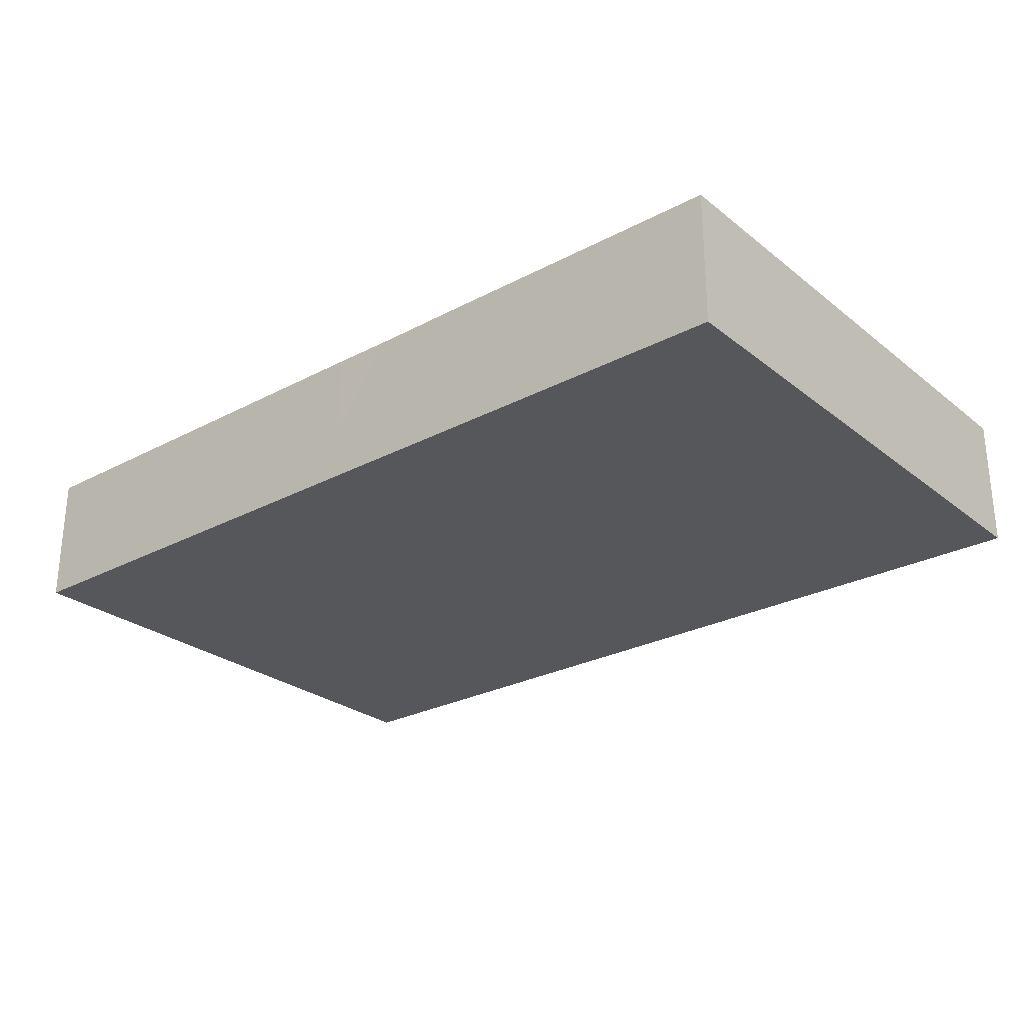
<metadata>
{"format":"obj","ext":"obj","renderer":"f3d","projection":"perspective","resolution":1024,"background":"white","views":[{"elev":-26.8,"azim":-140.5,"up":"+Z"}]}
</metadata>
<code>
v -0.07552 -0.04668 -0.01136
v -0.07552 -0.04668 0.01136
v -0.07552 0.04668 -0.01136
v -0.07552 0.04668 0.01136
v 0.07552 -0.04668 -0.01136
v 0.07552 -0.04668 0.01136
v 0.07552 0.04668 -0.01136
v 0.07552 0.04668 0.01136
v -0.0128 0.04668 0.002721
v 0.01235 0.04668 0.004349
v 0.06551 0.007615 -0.01136
v 0.07552 0.03959 0.0007514
v 0.003292 -0.01377 -0.01136
v -0.05635 0.02263 -0.01136
v 0.07552 -0.04668 0
v -0.06443 -0.03509 -0.01136
v -0.06443 -0.02273 -0.01136
v -0.06443 -0.01037 -0.01136
v -0.06443 0.001991 -0.01136
v -0.06443 0.01435 -0.01136
v -0.0154 0.03993 0.01136
v 0.06433 -0.02064 -0.01136
v -0.06443 0.02671 -0.01136
v -0.05236 -0.03509 -0.01136
v -0.052 -0.02327 -0.01136
v -0.05202 -0.01103 -0.01136
v -0.05236 0.001991 -0.01136
v -0.05254 0.01423 -0.01136
v -0.05236 0.03908 -0.01136
v -0.04029 -0.03509 -0.01136
v -0.03975 -0.02341 -0.01136
v -0.04029 -0.01037 -0.01136
v -0.04029 0.001991 -0.01136
v -0.04029 0.01435 -0.01136
v -0.04029 0.02671 -0.01136
v -0.04827 0.0309 -0.01136
v -0.02725 -0.03554 -0.01136
v -0.02775 -0.0234 -0.01136
v -0.02823 -0.01037 -0.01136
v -0.02823 0.001991 -0.01136
v -0.02861 0.02631 -0.01136
v -0.01616 -0.03509 -0.01136
v -0.01555 -0.02338 -0.01136
v -0.06848 0.03871 0.01136
v -0.01616 -0.01037 -0.01136
v -0.01616 0.001991 -0.01136
v -0.02475 0.01688 -0.01136
v -0.00409 -0.03509 -0.01136
v -0.00409 -0.02273 -0.01136
v -0.005059 -0.00571 -0.01136
v -0.00409 0.01435 -0.01136
v 0.007977 -0.03509 -0.01136
v 0.007977 -0.02273 -0.01136
v -9.416e-05 0.005717 -0.01136
v 0.02005 -0.03509 -0.01136
v 0.0204 -0.02346 -0.01136
v 0.02005 -0.01037 -0.01136
v 0.01207 -0.006181 -0.01136
v 0.01195 0.001703 -0.01136
v 0.03236 -0.03403 -0.01136
v -0.07552 -0.001596 8.674e-19
v -0.05597 -0.04668 8.674e-19
v 0.03211 -0.01037 -0.01136
v 0.01963 0.04668 0.001471
v -0.01016 -0.01497 -0.01136
v 0.04418 -0.03509 -0.01136
v 0.04669 -0.02439 -0.01136
v 0.03649 -0.01975 -0.01136
v 0.05625 -0.02273 -0.01136
v 0.06034 -0.0309 -0.01136
v 0.03416 0.001991 -0.01136
v 0.0655 -0.04668 -0.01136
v -0.07552 0.03669 -0.01136
v 0.07552 0.03669 -0.01136
v 0.07552 -0.03124 -0.005
v 0.05618 0.03537 -0.01136
v 0.07552 -0.03093 0.004273
v -0.00759 -0.03933 0.01136
v 0.02978 -0.03913 0.01136
v 0.006161 0.04029 0.01136
v 0.0181 0.03879 0.01136
v 0.00704 -0.03809 0.01136
v 0.01853 -0.038 0.01136
v 0.07552 -0.006181 -0.003273
v -0.03595 0.03869 -0.01136
v -0.01466 0.03754 -0.01136
v -0.01186 0.02701 -0.01136
v 0.007977 0.01435 -0.01136
v 0.007977 0.02671 -0.01136
v 0.007977 0.03908 -0.01136
v 0.01964 0.006608 -0.01136
v 0.02005 0.01435 -0.01136
v 0.01983 0.02596 -0.01136
v 0.01976 0.03916 -0.01136
v 0.03211 0.01435 -0.01136
v 0.03248 0.02598 -0.01136
v -0.07552 -0.03963 -0.003757
v 0.06589 0.04668 -0.01136
v 0.06589 0.02671 -0.01136
v 0.03207 0.03848 -0.01136
v -0.07552 0.03719 0.01136
v -0.07552 0.03624 0.004065
v -0.04224 0.04668 0.004162
v 0.04538 0.001136 -0.01136
v 0.04411 0.01357 -0.01136
v 0.04435 0.02675 -0.01136
v 0.04511 0.03775 -0.01136
v -0.06739 -0.04668 -0.003787
v 0.04885 -0.01016 -0.01136
v 0.05625 -0.006181 -0.01136
v 0.05517 0.002415 -0.01136
v 0.05625 0.01435 -0.01136
v 0.05602 0.02587 -0.01136
v 0.07552 0.006307 0.01136
v -0.05428 0.03792 0.01136
v 0.06534 -0.04668 0.01136
v 0.06832 -0.01037 -0.01136
v 0.03365 0.01594 0.01136
v 0.06832 0.03908 -0.01136
v 0.07552 -0.01854 -0.01136
v 0.07552 -0.005549 -0.01136
v 0.07552 0.006181 -0.01136
v 0.07552 0.01854 -0.01136
v 0.07552 0.02671 -0.01136
v -0.06832 -0.03908 0.01136
v -0.06034 -0.0309 0.01136
v -0.04848 -0.02693 0.01136
v -0.0366 -0.03071 0.01136
v -0.03652 -0.01922 0.01136
v -0.03209 -0.01309 0.01136
v -0.02414 -0.0309 0.01136
v -0.02425 -0.01965 0.01136
v -0.0203 -0.01224 0.01136
v 0.07552 0.01266 -0.00116
v -0.01207 -0.0309 0.01136
v -0.02883 0.04668 0.002278
v 0.05268 -0.04668 -0.001988
v -0.01207 -0.006181 0.01136
v -0.001108 -0.03055 0.01136
v 0 -0.01854 0.01136
v 0 0.006181 0.01136
v 0.01204 -0.03041 0.01136
v 0.01207 -0.01854 0.01136
v 0.01207 -0.006181 0.01136
v 0.025 -0.03087 0.01136
v 0.02414 -0.01854 0.01136
v 0.02408 -0.006071 0.01136
v 0.02414 0.01854 0.01136
v 0.0362 -0.0309 0.01136
v 0.0362 -0.01854 0.01136
v 0.0355 0.007007 0.01136
v -0.0335 -0.04668 8.674e-19
v 0.04029 0.02273 0.01136
v 0.03601 0.031 0.01136
v 0.04825 -0.03009 0.01136
v 0.04827 -0.01854 0.01136
v 0.04827 0.006181 0.01136
v 0.04909 0.0204 0.01136
v 0.04827 0.0309 0.01136
v 0.06175 -0.03284 0.01136
v 0.06017 -0.01784 0.01136
v 0.06034 -0.006181 0.01136
v 0.06147 0.005763 0.01136
v 0.06021 0.01753 0.01136
v 0.06034 0.03509 0.01136
v 0.06912 -0.03241 0.01136
v 0.07552 -0.01854 -0.002295
v -0.07552 -0.009323 -0.003811
v -0.07552 0.02771 0.003273
v -0.07552 0.03144 -0.004816
v 0.003491 -0.001949 -0.01136
v -0.004462 0.03845 0.01136
v 0.07549 -0.03704 0.01136
v -0.07552 -0.03124 -0.01136
v -0.07552 -0.02373 -0.01136
v -0.07552 -0.01037 -0.01136
v -0.07552 0.002599 -0.01136
v -0.07552 0.01435 -0.01136
v -0.07552 0.02671 -0.01136
v -0.06317 -0.04668 0.003951
v -0.01429 -0.04668 0.002888
v 0.06793 0.01089 0.01136
v -0.007699 -0.04668 0.007196
v 0.02073 -0.04668 0.002252
v -0.06998 -0.01705 -0.01136
v 0.03409 -0.04668 0.003552
v 0.0456 -0.04668 0.002136
v 0.06292 -0.03991 -0.01136
v 0.01363 -0.04179 -0.01136
v -0.0606 -0.04668 -0.01136
v -0.04853 -0.04668 -0.01136
v -0.04105 -0.04668 -0.01136
v -0.02439 -0.04668 -0.01136
v -0.01616 -0.04668 -0.01136
v -0.00409 -0.04668 -0.01136
v 0.007217 -0.04668 -0.01136
v 0.02005 -0.04668 -0.01136
v 0.03135 -0.04668 -0.01136
v 0.04342 -0.04668 -0.01136
v 0.05549 -0.04668 -0.01136
v -0.07552 -0.03352 0.003277
v -0.07552 -0.04668 0.002402
v -0.06768 -0.02636 0.01136
v 0.03815 -0.02891 -0.01136
v 0.03939 -0.004806 -0.01136
v 0.03736 0.0321 -0.01136
v -0.06832 0.01037 0.01136
v 0.03017 -0.01236 0.01136
v -0.06832 0.01854 0.01136
v 0.06705 0.0007822 0.01136
v -0.06019 -0.0173 0.01136
v -0.06021 -0.005445 0.01136
v -0.06034 0.006181 0.01136
v -0.06048 0.01781 0.01136
v -0.0605 0.0308 0.01136
v -0.0487 -0.01861 0.01136
v -0.04309 -0.01347 0.01136
v -0.04827 -0.006181 0.01136
v -0.04827 0.006181 0.01136
v -0.04898 0.01849 0.01136
v -0.01091 -0.02971 -0.01136
v 0.02715 -0.02881 -0.01136
v -0.04966 0.02986 0.01136
v 0.03815 0.02053 -0.01136
v 0.04439 -0.03773 0.01136
v 0.06715 -0.02303 0.01136
v -0.03895 -0.006949 0.01136
v 0.02608 0.02053 -0.01136
v -0.0362 0.006181 0.01136
v -0.02005 -0.001991 0.01136
v -0.02414 0.006181 0.01136
v -0.02414 0.01854 0.01136
v -0.02414 0.0309 0.01136
v -0.02372 0.04129 0.01136
v -0.01155 0.006225 0.01136
v -0.01207 0.01854 0.01136
v -0.01207 0.0309 0.01136
v 0.000873 0.0185 0.01136
v 0 0.0309 0.01136
v -0.03426 -0.02891 -0.01136
v -0.03426 -0.01655 -0.01136
v -0.03426 -0.00419 -0.01136
v 0.01209 0.03138 0.01136
v -0.009526 0.009187 -0.01136
v 0.04124 0.01359 0.01136
v -0.04129 0.03758 0.01136
v 0.02414 0.0309 0.01136
v -0.03017 0.03708 0.01136
v -0.006464 0.01273 0.01136
v -0.07552 0.005203 0.01136
v -0.07552 0.01535 0.01136
v -0.02219 -0.02891 -0.01136
v -0.07552 0.02771 0.01136
v -0.02219 -0.01655 -0.01136
v -0.07552 -0.03219 0.01136
v -0.02219 -0.00419 -0.01136
v -0.07552 -0.02173 0.01136
v -0.02211 0.03223 -0.01136
v 0.001944 -0.02891 -0.01136
v -0.07552 -0.01038 0.01136
v -0.03017 -0.02472 0.01136
v 0.07552 -0.02879 0.01136
v 0.07552 -0.01866 0.01136
v 0.07552 -0.01037 0.01136
v 0.07552 -0.002988 0.01136
v 0.07552 0.0156 0.01136
v 0.07552 0.02379 0.01136
v 0.07552 0.03095 0.01136
v -0.06018 0.04668 -0.002639
v -0.05982 0.04668 0.00542
v -0.04827 0.04668 -0.003034
v -0.05839 -0.02891 -0.01136
v -0.05839 -0.01655 -0.01136
v -0.05839 -0.00419 -0.01136
v -0.05777 0.03413 -0.01136
v -0.04633 -0.02891 -0.01136
v -0.04633 -0.01655 -0.01136
v -0.04633 -0.00419 -0.01136
v -0.03426 0.008172 -0.01136
v 0.002634 0.02113 -0.01136
v 0.01401 -0.02891 -0.01136
v 0.01401 -0.01655 -0.01136
v -0.03816 0.04668 -0.003178
v 0.06264 -0.001685 -0.01136
v 0.0181 -0.01236 0.01136
v 0.01794 0.000359 0.01136
v -0.0543 -0.01236 0.01136
v -0.0543 -6.939e-18 0.01136
v -0.04224 0.01236 0.01136
v -0.03017 0.01236 0.01136
v 0.006034 0.02472 0.01136
v -0.02035 0.04668 0.004882
v 0.0006083 0.04668 -0.003509
v 0.004305 0.04668 0.004735
v -0.02113 0.008608 -0.01136
v 0.01401 0.02053 -0.01136
v -0.05397 -0.03621 0.01136
v 0.02502 0.04668 -0.004208
v -0.01753 -0.03759 0.01136
v 0.006034 -0.02472 0.01136
v -0.05839 0.008172 -0.01136
v -0.04633 0.008172 -0.01136
v 0.03953 0.04668 0.00677
v 0.04957 0.01989 -0.01136
v -0.0543 0.01236 0.01136
v -0.05939 0.04668 -0.01136
v 0.05286 0.04668 0.01136
v 0.06034 0.04668 0.01136
v -0.07552 0.04668 0.003273
v -0.06158 0.04668 0.01136
v -0.05051 0.04668 0.01136
v -0.0362 0.04668 0.01136
v -0.02638 0.04668 0.01136
v -0.009509 0.04658 0.01136
v 0 0.04668 0.01136
v 0.01252 0.04668 0.01136
v 0.05021 0.008172 -0.01136
v 0.02419 0.04668 0.01136
v 0.0535 0.0003624 0.01136
v 0.03536 0.04668 0.01136
v 0.0543 -0.03708 0.01136
v 0.05441 -0.02461 0.01136
v 0.0543 0.01236 0.01136
v -0.04815 0.02197 -0.01136
v -0.01073 -0.04165 -0.01136
v -0.01245 0.04668 -0.01136
v 0.01169 0.04668 -0.01136
v 0.02812 -0.02064 -0.01136
v -0.02812 -0.004086 0.01136
v 0.05226 -0.033 -0.01136
v -0.03272 -0.04668 -0.01136
v 0.0516 0.04668 -0.003034
v -0.004988 0.02321 -0.01136
v 0.05892 -0.01358 -0.01136
v 0.06135 0.04668 -0.001264
v -0.06744 0.04668 -0.0005949
v -0.05045 0.04668 -0.01136
v -0.04029 0.04668 -0.01136
v -0.02823 0.04668 -0.01136
v 0.04393 0.04668 0.01136
v -0.02081 0.04668 -0.01136
v -0.07552 0.01211 0.0002147
v -0.004313 0.04668 -0.01134
v 0.00333 0.04668 -0.01136
v 0.02005 0.04668 -0.01136
v 0.03211 0.04668 -0.01136
v 0.04418 0.04668 -0.01136
v 0.05625 0.04668 -0.01136
v 0.03777 -0.04088 -0.01136
v 0.0257 -0.04088 -0.01136
v 0.001563 -0.04088 -0.01136
v 0.04983 -0.04088 -0.01136
v -0.04452 0.03705 -0.01136
v -0.06746 0.04668 -0.01136
v -0.04386 -0.04668 -6.75e-05
v 0.07552 0 0.001749
v 0.07552 0.02632 0.001262
v -0.05863 -0.04668 0.01136
v -0.04656 -0.04668 0.01136
v -0.02414 -0.04668 0.01136
v -0.01253 -0.04668 0.01136
v -0.001601 -0.04668 0.01136
v 0.01207 -0.04668 0.01136
v 0.0243 -0.04668 0.01136
v 0.03555 -0.04668 0.01136
v 0.07552 -0.03879 -0.01136
v 0.04829 -0.04668 0.01136
v 0.05701 -0.04668 0.01136
v 0.03891 -0.04668 -0.001868
v 0.04557 0.04668 0.001868
v 0.01477 -0.04668 -0.001868
v -0.06793 0.02931 0.01136
v -0.07552 -0.03896 -0.01136
v 0.03249 0.04668 -0.004265
v -0.03183 -0.04668 0.01136
v 0.06793 0.04668 0.01136
v -0.06793 -0.04668 0.01136
v -0.06806 -0.04668 -0.01136
v 0.07552 0.03929 0.01136
v -0.07552 0.02085 0.006165
v -0.07552 -0.02273 -0.004043
v 0.02816 0.007594 -0.01136
v -0.07552 0.04668 -0.004043
v -0.01747 0.04668 -0.001764
v 0.04199 -0.0142 -0.01136
v -0.06626 0.001429 0.01136
v 0.001285 0.03513 -0.01136
v -0.0181 0.02263 -0.01136
v -0.07552 -0.03943 0.01136
v -0.02401 -0.04668 0.0007455
v 0.006875 0.01109 0.01136
v 0.01774 0.009806 0.01136
v -0.006783 -0.04668 -0.001324
v 0.003903 -0.04668 -0.001688
v -0.0362 0.02472 0.01136
v -0.01834 -0.04668 -0.004751
f 1 202 97
f 1 97 373
f 1 108 202
f 1 378 108
f 1 373 378
f 2 377 125
f 2 125 389
f 2 202 377
f 2 389 202
f 3 354 73
f 3 73 383
f 3 383 354
f 4 101 44
f 4 44 310
f 4 102 101
f 4 309 102
f 4 336 309
f 4 310 336
f 5 15 72
f 5 366 15
f 5 72 366
f 6 116 15
f 6 15 173
f 6 173 116
f 7 376 8
f 7 8 379
f 7 12 74
f 7 379 12
f 7 74 119
f 7 119 98
f 7 98 335
f 7 335 376
f 8 376 379
f 9 292 313
f 9 384 292
f 9 314 293
f 9 293 326
f 9 313 314
f 9 326 384
f 10 316 64
f 10 64 327
f 10 293 294
f 10 327 293
f 10 294 316
f 11 112 99
f 11 99 123
f 11 111 112
f 11 284 111
f 11 122 121
f 11 121 284
f 11 123 122
f 12 357 74
f 12 268 357
f 12 379 268
f 13 53 49
f 13 49 65
f 13 65 50
f 13 50 171
f 13 282 53
f 13 171 58
f 13 58 282
f 14 28 20
f 14 20 178
f 14 178 23
f 14 23 275
f 14 324 28
f 14 275 36
f 14 36 324
f 15 116 72
f 15 366 173
f 16 175 17
f 16 17 272
f 16 24 190
f 16 272 24
f 16 174 175
f 16 378 174
f 16 190 378
f 17 25 272
f 17 273 25
f 17 175 185
f 17 185 273
f 18 176 19
f 18 19 274
f 18 26 273
f 18 274 26
f 18 185 176
f 18 273 185
f 19 177 20
f 19 20 301
f 19 27 274
f 19 301 27
f 19 176 177
f 20 28 301
f 20 177 178
f 21 237 172
f 21 172 314
f 21 234 233
f 21 233 237
f 21 313 234
f 21 314 313
f 22 70 69
f 22 69 334
f 22 366 70
f 22 117 120
f 22 334 117
f 22 120 366
f 23 179 73
f 23 73 275
f 23 178 179
f 24 272 25
f 24 25 276
f 24 30 191
f 24 276 30
f 24 191 190
f 25 273 26
f 25 26 277
f 25 31 276
f 25 277 31
f 26 274 27
f 26 27 278
f 26 32 277
f 26 278 32
f 27 301 28
f 27 28 302
f 27 33 278
f 27 302 33
f 28 34 302
f 28 324 34
f 29 36 275
f 29 353 36
f 29 275 306
f 29 306 337
f 29 337 338
f 29 338 353
f 30 31 240
f 30 276 31
f 30 240 37
f 30 37 331
f 30 192 191
f 30 331 192
f 31 32 241
f 31 277 32
f 31 38 240
f 31 241 38
f 32 33 242
f 32 278 33
f 32 39 241
f 32 242 39
f 33 34 279
f 33 302 34
f 33 40 242
f 33 279 40
f 34 35 47
f 34 324 35
f 34 47 279
f 35 324 36
f 35 36 353
f 35 41 47
f 35 85 41
f 35 353 85
f 37 240 38
f 37 38 252
f 37 42 193
f 37 252 42
f 37 193 331
f 38 241 39
f 38 39 254
f 38 43 252
f 38 254 43
f 39 242 40
f 39 40 256
f 39 45 254
f 39 256 45
f 40 46 256
f 40 295 46
f 40 279 295
f 41 388 47
f 41 85 258
f 41 258 388
f 42 43 221
f 42 252 43
f 42 221 48
f 42 48 325
f 42 194 193
f 42 325 194
f 43 45 65
f 43 254 45
f 43 65 49
f 43 49 221
f 44 101 372
f 44 215 310
f 44 372 215
f 45 46 50
f 45 256 46
f 45 50 65
f 46 244 50
f 46 295 244
f 47 244 295
f 47 388 244
f 47 295 279
f 48 221 49
f 48 49 259
f 48 259 52
f 48 52 351
f 48 195 325
f 48 351 195
f 49 53 259
f 50 54 171
f 50 244 54
f 51 88 54
f 51 54 244
f 51 280 88
f 51 244 333
f 51 333 280
f 52 259 53
f 52 53 281
f 52 55 189
f 52 281 55
f 52 189 196
f 52 196 351
f 53 56 281
f 53 282 56
f 54 91 59
f 54 59 171
f 54 88 91
f 55 56 222
f 55 281 56
f 55 222 60
f 55 60 350
f 55 197 189
f 55 350 197
f 56 282 57
f 56 57 328
f 56 328 222
f 57 58 91
f 57 282 58
f 57 91 63
f 57 63 328
f 58 59 91
f 58 171 59
f 60 204 66
f 60 66 349
f 60 349 198
f 60 198 350
f 60 222 204
f 61 177 168
f 61 168 260
f 61 342 177
f 61 260 250
f 61 250 342
f 62 180 108
f 62 108 190
f 62 358 180
f 62 190 191
f 62 191 355
f 62 355 359
f 62 359 358
f 63 68 328
f 63 385 68
f 63 91 71
f 63 71 205
f 63 205 385
f 64 318 298
f 64 298 327
f 64 316 318
f 66 204 67
f 66 67 330
f 66 199 349
f 66 352 199
f 66 330 352
f 67 204 68
f 67 68 385
f 67 69 330
f 67 385 69
f 68 204 328
f 69 70 330
f 69 109 334
f 69 385 109
f 70 188 330
f 70 366 188
f 71 91 382
f 71 95 105
f 71 382 95
f 71 105 104
f 71 104 205
f 72 116 137
f 72 137 200
f 72 200 188
f 72 188 366
f 73 179 170
f 73 170 383
f 73 354 275
f 74 124 119
f 74 357 124
f 75 167 77
f 75 77 366
f 75 120 167
f 75 366 120
f 76 99 113
f 76 119 99
f 76 106 107
f 76 113 106
f 76 107 348
f 76 348 119
f 77 167 263
f 77 262 173
f 77 173 366
f 77 263 262
f 78 82 139
f 78 362 82
f 78 139 135
f 78 135 299
f 78 299 361
f 78 361 362
f 79 145 83
f 79 83 364
f 79 149 145
f 79 365 149
f 79 364 365
f 80 243 81
f 80 81 316
f 80 172 239
f 80 315 172
f 80 239 243
f 80 316 315
f 81 243 247
f 81 247 320
f 81 318 316
f 81 320 318
f 82 83 142
f 82 363 83
f 82 142 139
f 82 362 363
f 83 145 142
f 83 363 364
f 84 120 121
f 84 167 120
f 84 121 122
f 84 122 356
f 84 264 167
f 84 356 264
f 85 339 258
f 85 338 339
f 85 353 338
f 86 87 258
f 86 387 87
f 86 258 339
f 86 341 326
f 86 326 343
f 86 339 341
f 86 343 387
f 87 388 258
f 87 387 333
f 87 333 388
f 88 280 89
f 88 89 296
f 88 92 91
f 88 296 92
f 89 90 93
f 89 387 90
f 89 93 296
f 89 280 387
f 90 94 93
f 90 327 94
f 90 344 327
f 90 343 344
f 90 387 343
f 91 92 382
f 92 93 228
f 92 296 93
f 92 228 95
f 92 95 382
f 93 94 100
f 93 100 96
f 93 96 228
f 94 345 100
f 94 327 345
f 95 96 224
f 95 228 96
f 95 224 105
f 96 100 206
f 96 206 106
f 96 106 224
f 97 174 373
f 97 381 174
f 97 201 381
f 97 389 201
f 97 202 389
f 98 119 348
f 98 348 335
f 99 112 113
f 99 119 124
f 99 124 123
f 100 107 206
f 100 347 107
f 100 345 346
f 100 346 347
f 101 102 253
f 101 253 372
f 102 170 169
f 102 169 253
f 102 383 170
f 102 309 383
f 103 136 283
f 103 312 136
f 103 271 270
f 103 270 311
f 103 283 271
f 103 311 312
f 104 105 317
f 104 110 109
f 104 109 205
f 104 111 110
f 104 317 111
f 105 224 106
f 105 106 304
f 105 304 112
f 105 112 317
f 106 206 107
f 106 113 304
f 107 347 348
f 108 180 202
f 108 378 190
f 109 110 334
f 109 385 205
f 110 111 284
f 110 284 117
f 110 117 334
f 111 317 112
f 112 304 113
f 114 122 134
f 114 356 122
f 114 134 266
f 114 182 163
f 114 163 210
f 114 266 182
f 114 210 265
f 114 265 356
f 115 215 223
f 115 310 215
f 115 223 246
f 115 246 312
f 115 311 310
f 115 312 311
f 116 368 137
f 116 166 160
f 116 160 321
f 116 173 166
f 116 321 368
f 117 121 120
f 117 284 121
f 118 153 148
f 118 148 392
f 118 151 245
f 118 392 151
f 118 245 153
f 122 123 134
f 123 124 357
f 123 357 134
f 125 126 203
f 125 358 126
f 125 203 255
f 125 255 389
f 125 377 358
f 126 127 203
f 126 297 127
f 126 358 297
f 127 128 129
f 127 297 128
f 127 129 216
f 127 211 203
f 127 216 211
f 128 261 129
f 128 131 261
f 128 375 131
f 128 297 375
f 129 130 217
f 129 261 130
f 129 217 216
f 130 132 133
f 130 261 132
f 130 133 230
f 130 227 217
f 130 329 227
f 130 230 329
f 131 135 132
f 131 132 261
f 131 299 135
f 131 360 299
f 131 375 360
f 132 135 133
f 133 135 138
f 133 138 230
f 134 357 266
f 135 140 138
f 135 139 140
f 136 339 283
f 136 313 292
f 136 292 384
f 136 312 313
f 136 384 339
f 137 187 199
f 137 367 187
f 137 199 200
f 137 368 367
f 138 140 141
f 138 141 235
f 138 235 230
f 139 300 140
f 139 142 300
f 140 144 141
f 140 143 144
f 140 300 143
f 141 144 286
f 141 249 235
f 141 238 249
f 141 391 238
f 141 286 392
f 141 392 391
f 142 146 143
f 142 143 300
f 142 145 146
f 143 285 144
f 143 146 285
f 144 285 147
f 144 147 286
f 145 149 146
f 146 149 150
f 146 150 208
f 146 208 285
f 147 208 151
f 147 151 392
f 147 285 208
f 147 392 286
f 148 153 154
f 148 154 247
f 148 247 243
f 148 243 291
f 148 291 392
f 149 156 150
f 149 155 156
f 149 225 155
f 149 365 225
f 150 156 208
f 151 208 156
f 151 156 319
f 151 157 245
f 151 319 157
f 152 192 331
f 152 355 192
f 152 331 193
f 152 193 390
f 152 359 355
f 152 375 359
f 152 390 375
f 153 159 154
f 153 158 159
f 153 245 158
f 154 159 340
f 154 320 247
f 154 340 320
f 155 322 156
f 155 225 321
f 155 321 322
f 156 161 162
f 156 322 161
f 156 162 319
f 157 323 245
f 157 319 323
f 158 165 159
f 158 164 165
f 158 323 164
f 158 245 323
f 159 165 307
f 159 307 340
f 160 166 226
f 160 226 322
f 160 322 321
f 161 264 162
f 161 226 264
f 161 322 226
f 162 210 163
f 162 163 319
f 162 265 210
f 162 264 265
f 163 182 164
f 163 164 323
f 163 323 319
f 164 267 165
f 164 182 267
f 165 267 268
f 165 268 376
f 165 308 307
f 165 376 308
f 166 173 262
f 166 262 226
f 167 264 263
f 168 176 175
f 168 175 381
f 168 177 176
f 168 381 260
f 169 170 179
f 169 179 380
f 169 380 253
f 172 237 239
f 172 315 314
f 174 381 175
f 174 378 373
f 175 176 185
f 177 342 178
f 178 342 179
f 179 342 380
f 180 377 202
f 180 358 377
f 181 183 361
f 181 393 183
f 181 361 360
f 181 360 390
f 181 390 396
f 181 396 393
f 182 266 267
f 183 362 361
f 183 393 362
f 184 197 198
f 184 371 197
f 184 198 364
f 184 364 363
f 184 363 371
f 186 187 365
f 186 369 187
f 186 364 198
f 186 198 369
f 186 365 364
f 187 369 199
f 187 367 365
f 188 200 352
f 188 352 330
f 189 197 196
f 191 192 355
f 193 194 396
f 193 396 390
f 194 325 195
f 194 195 396
f 195 351 196
f 195 196 394
f 195 394 393
f 195 393 396
f 196 197 371
f 196 371 394
f 197 350 198
f 198 349 199
f 198 199 369
f 199 352 200
f 201 255 381
f 201 389 255
f 203 211 260
f 203 257 255
f 203 260 257
f 204 222 328
f 207 214 209
f 207 209 251
f 207 213 214
f 207 386 213
f 207 251 250
f 207 250 386
f 209 214 372
f 209 253 251
f 209 372 253
f 211 212 260
f 211 287 212
f 211 216 287
f 212 288 213
f 212 213 386
f 212 287 218
f 212 218 288
f 212 386 260
f 213 305 214
f 213 288 219
f 213 219 305
f 214 223 215
f 214 215 372
f 214 220 223
f 214 305 220
f 216 217 287
f 217 227 218
f 217 218 287
f 218 227 219
f 218 219 288
f 219 289 220
f 219 220 305
f 219 227 229
f 219 229 289
f 220 395 223
f 220 289 395
f 223 395 246
f 225 367 321
f 225 365 367
f 226 262 263
f 226 263 264
f 227 329 229
f 229 231 290
f 229 329 231
f 229 395 289
f 229 290 395
f 230 235 231
f 230 231 329
f 231 235 232
f 231 232 290
f 232 237 233
f 232 233 395
f 232 235 249
f 232 236 237
f 232 249 236
f 232 395 290
f 233 234 248
f 233 248 395
f 234 313 248
f 236 239 237
f 236 249 238
f 236 238 291
f 236 291 239
f 238 391 291
f 239 291 243
f 244 388 333
f 246 248 312
f 246 395 248
f 248 313 312
f 250 251 342
f 250 260 386
f 251 253 380
f 251 380 342
f 255 257 381
f 257 260 381
f 264 356 265
f 266 357 267
f 267 357 268
f 268 379 376
f 269 270 271
f 269 336 270
f 269 271 337
f 269 337 306
f 269 306 354
f 269 354 336
f 270 310 311
f 270 336 310
f 271 283 338
f 271 338 337
f 275 354 306
f 280 333 387
f 283 339 338
f 291 391 392
f 293 315 294
f 293 314 315
f 293 343 326
f 293 327 344
f 293 344 343
f 294 315 316
f 297 358 359
f 297 359 375
f 298 318 374
f 298 345 327
f 298 346 345
f 298 374 346
f 299 360 361
f 303 340 307
f 303 307 370
f 303 318 320
f 303 374 318
f 303 320 340
f 303 370 374
f 307 308 335
f 307 335 332
f 307 332 370
f 308 376 335
f 309 336 383
f 321 367 368
f 326 341 384
f 332 335 348
f 332 348 347
f 332 347 374
f 332 374 370
f 336 354 383
f 339 384 341
f 346 374 347
f 360 375 390
f 362 393 363
f 363 394 371
f 363 393 394

</code>
